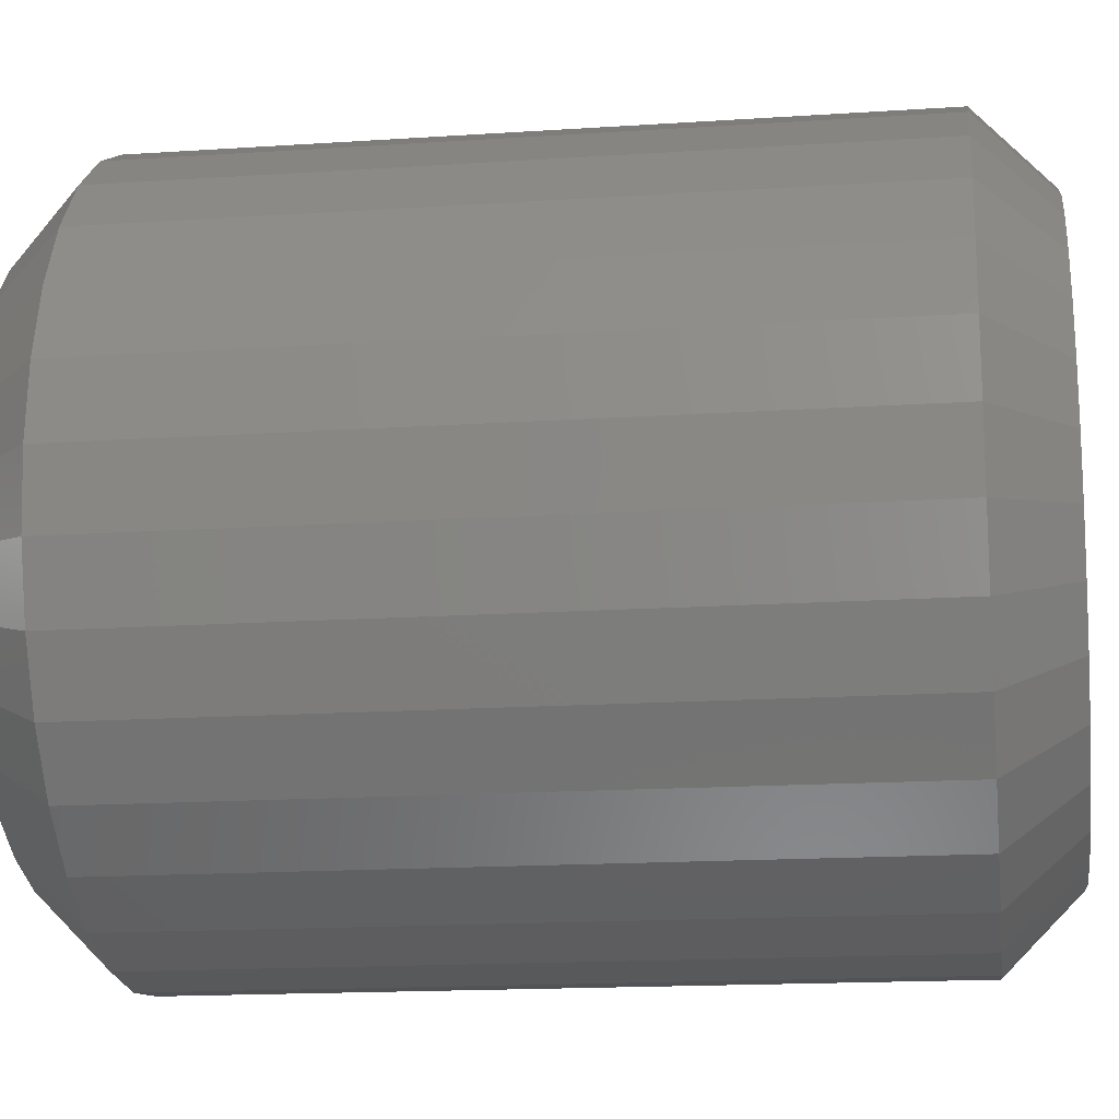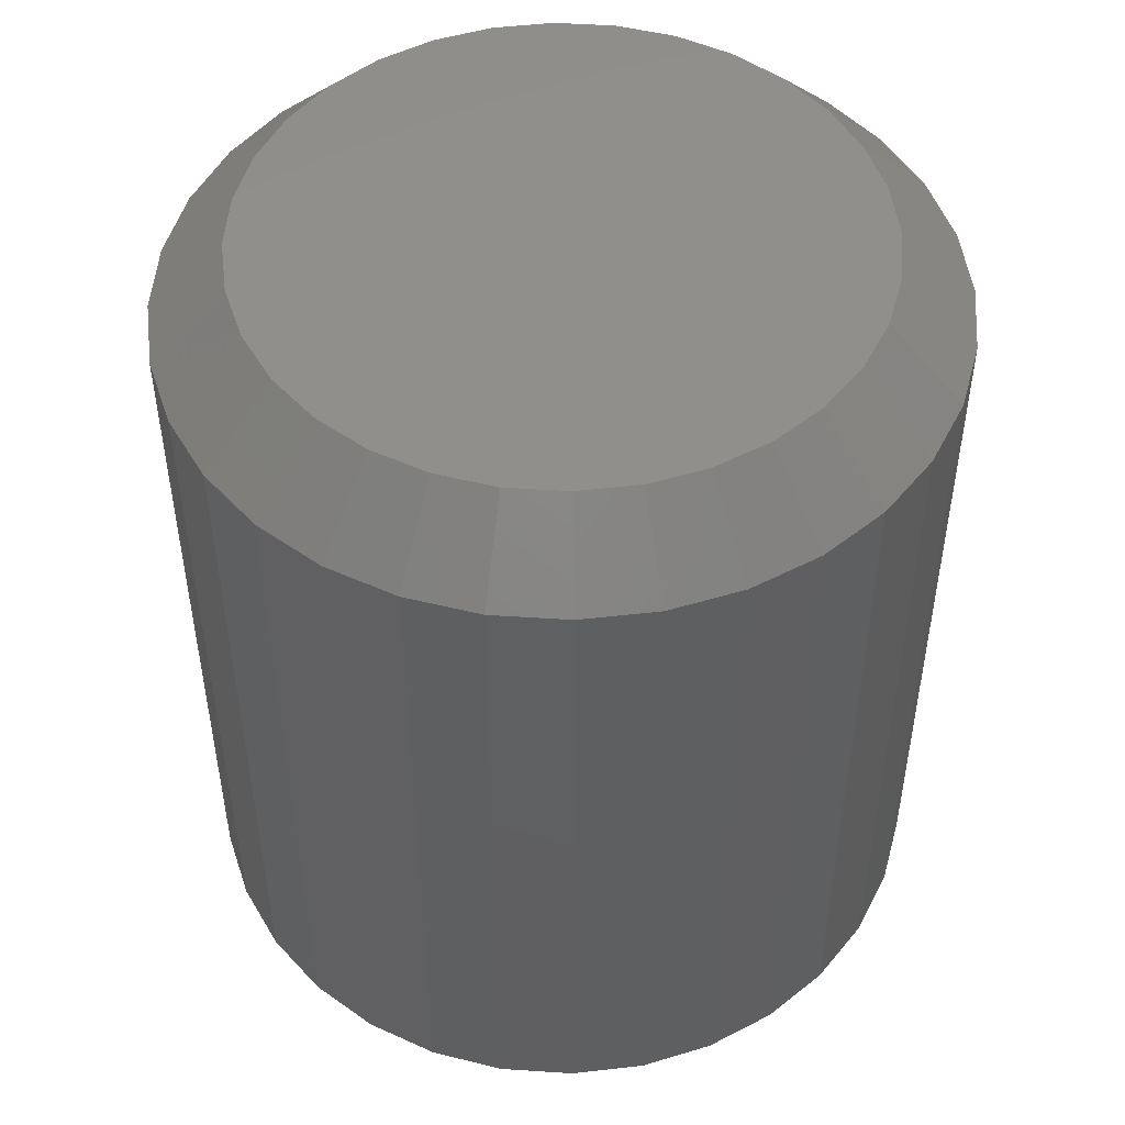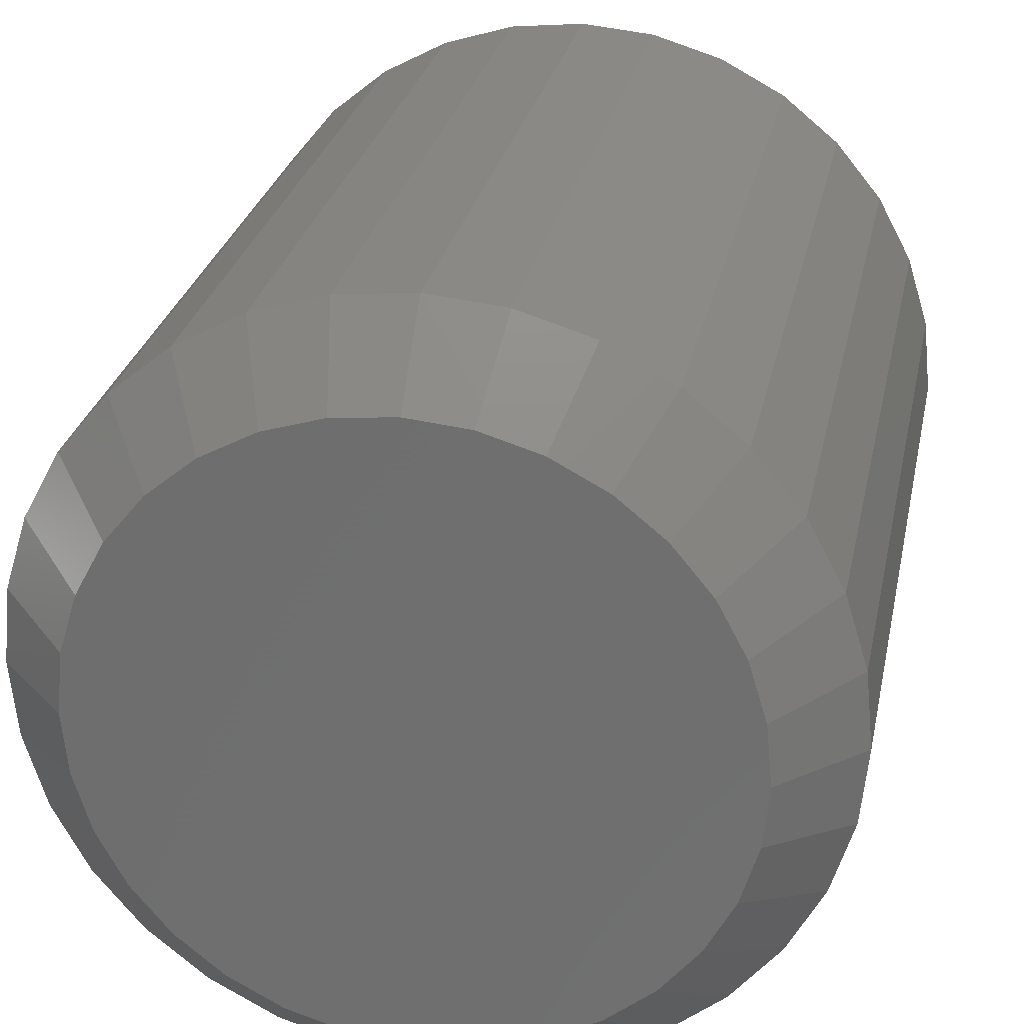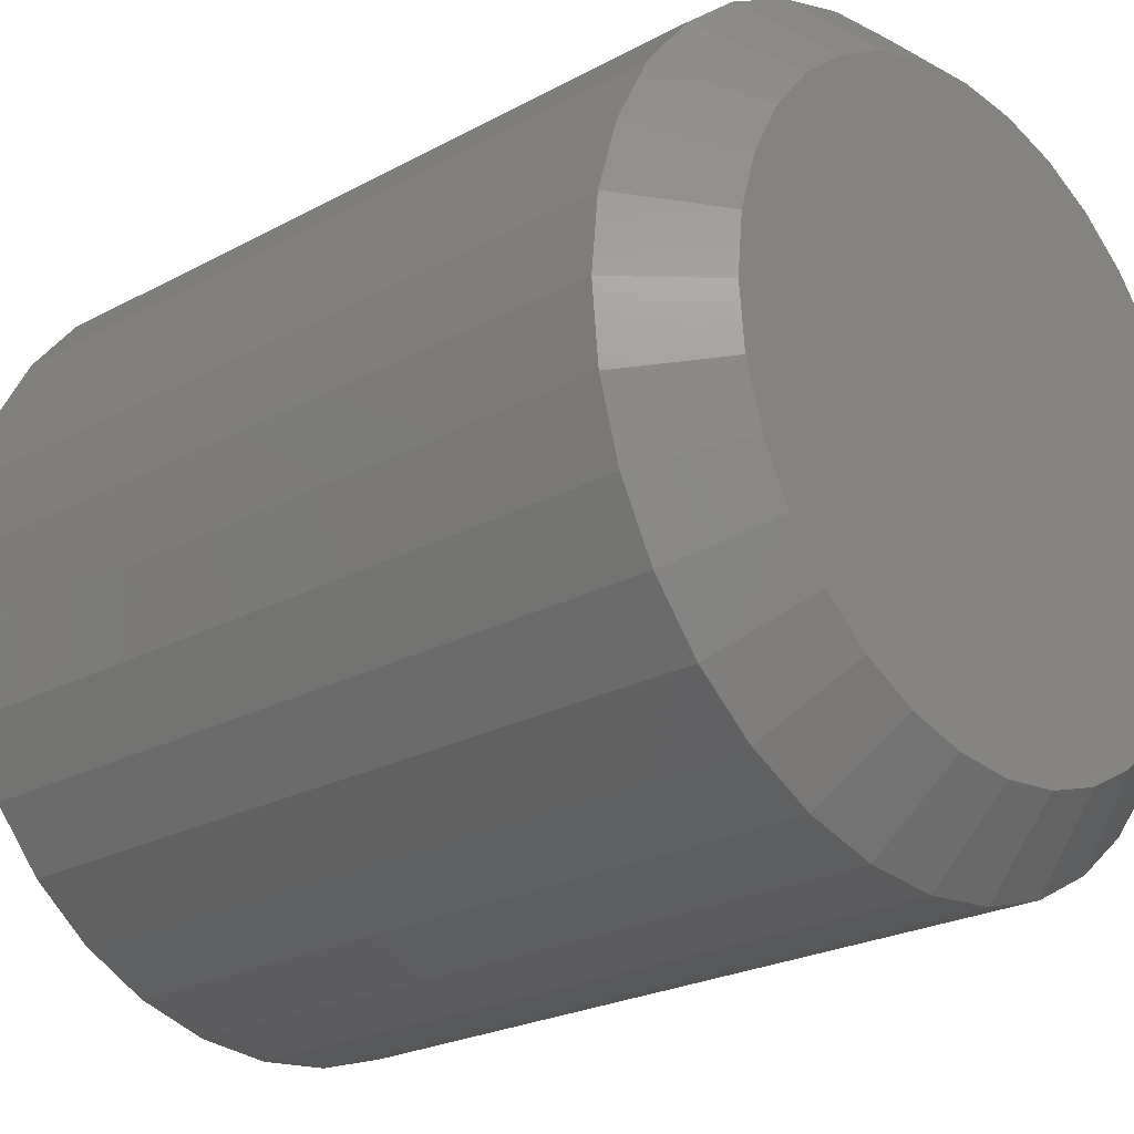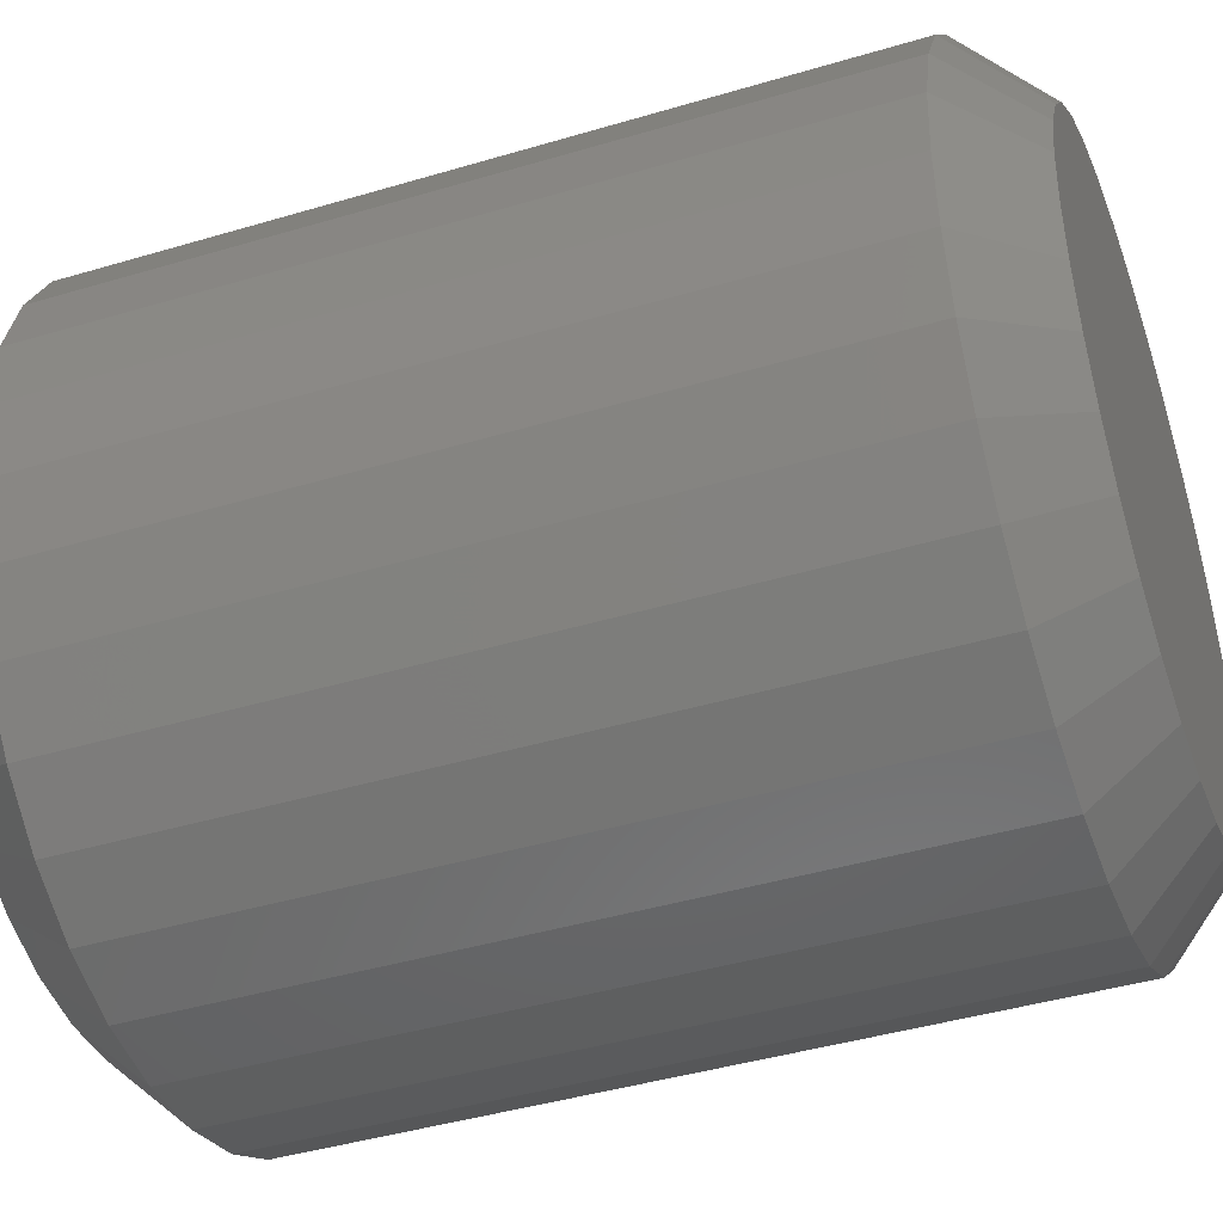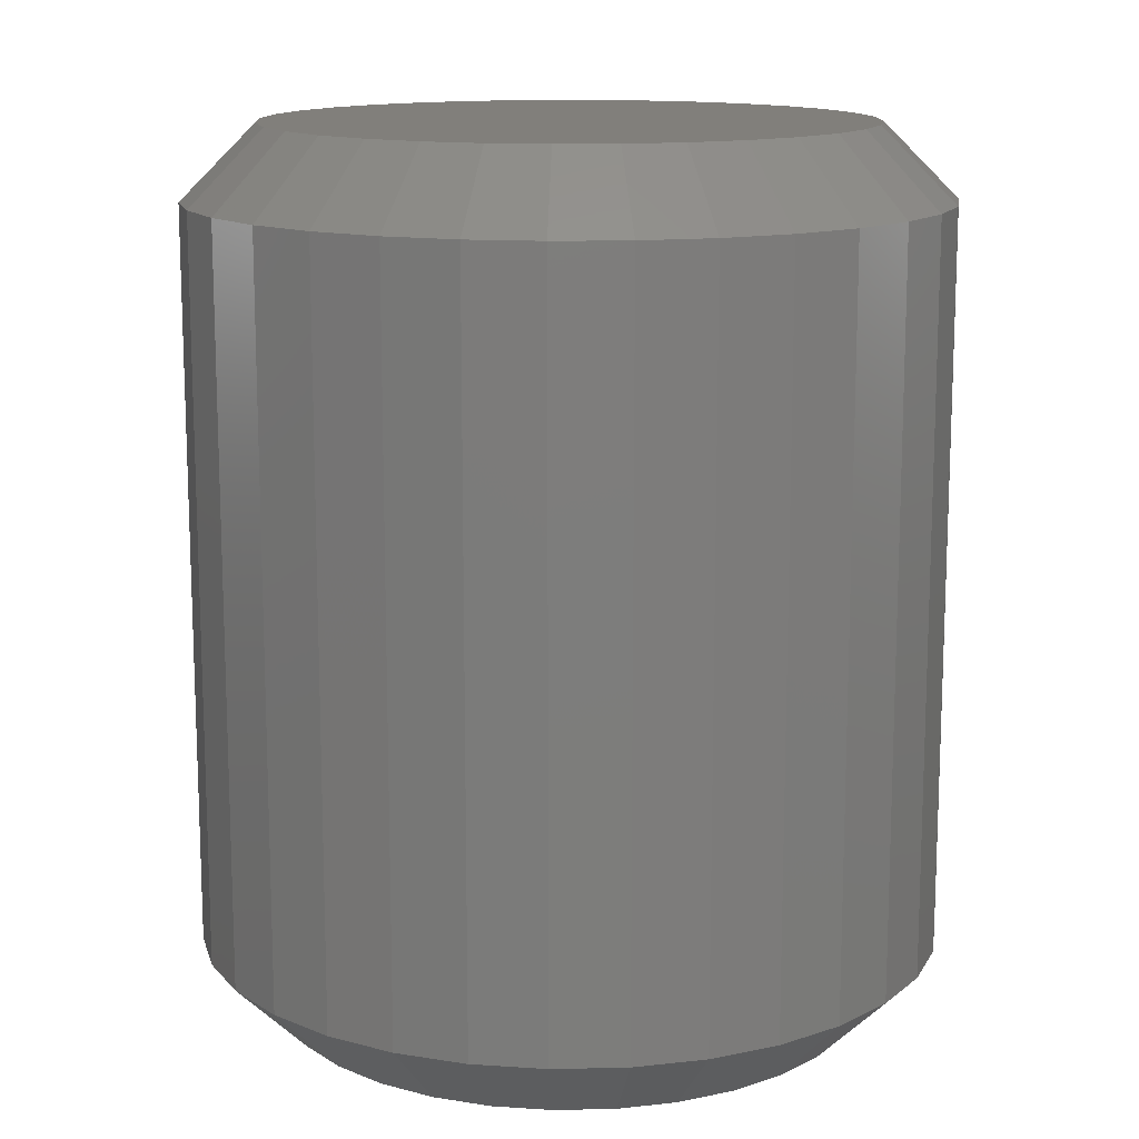
<metadata>
{"format":"stl","ext":"stl","renderer":"f3d","projection":"perspective","resolution":1024,"background":"white","views":[{"elev":-16.3,"azim":97.8,"up":"+Z"},{"elev":49.8,"azim":167.2,"up":"+Y"},{"elev":26.6,"azim":-168.8,"up":"+Z"},{"elev":-23.2,"azim":132.8,"up":"+Z"},{"elev":-42.6,"azim":-70.4,"up":"+Z"},{"elev":13.5,"azim":-143.4,"up":"+Y"}]}
</metadata>
<code>
# stl→obj: 128 verts, 252 faces
v -0.05526 -0.007812 -0.09474
v -0.05526 -0.08594 -0.09474
v -0.05602 -0.007812 -0.1024
v -0.05602 -0.08594 -0.1024
v -0.05827 -0.007812 -0.1098
v -0.05827 -0.08594 -0.1098
v -0.06192 -0.007812 -0.1167
v -0.06192 -0.08594 -0.1167
v -0.06682 -0.007812 -0.1226
v -0.06682 -0.08594 -0.1226
v -0.07281 -0.007812 -0.1276
v -0.07281 -0.08594 -0.1276
v -0.07963 -0.007812 -0.1312
v -0.07963 -0.08594 -0.1312
v -0.08704 -0.007812 -0.1335
v -0.08704 -0.08594 -0.1335
v -0.09474 -0.007812 -0.1342
v -0.09474 -0.08594 -0.1342
v -0.1024 -0.007812 -0.1335
v -0.1024 -0.08594 -0.1335
v -0.1098 -0.007812 -0.1312
v -0.1098 -0.08594 -0.1312
v -0.1167 -0.007812 -0.1276
v -0.1167 -0.08594 -0.1276
v -0.1226 -0.007812 -0.1226
v -0.1226 -0.08594 -0.1226
v -0.1276 -0.007812 -0.1167
v -0.1276 -0.08594 -0.1167
v -0.1312 -0.007812 -0.1098
v -0.1312 -0.08594 -0.1098
v -0.1335 -0.007812 -0.1024
v -0.1335 -0.08594 -0.1024
v -0.1342 -0.007812 -0.09474
v -0.1342 -0.08594 -0.09474
v -0.1335 -0.007812 -0.08704
v -0.1335 -0.08594 -0.08704
v -0.1312 -0.007812 -0.07963
v -0.1312 -0.08594 -0.07963
v -0.1276 -0.007812 -0.07281
v -0.1276 -0.08594 -0.07281
v -0.1226 -0.007812 -0.06682
v -0.1226 -0.08594 -0.06682
v -0.1167 -0.007812 -0.06192
v -0.1167 -0.08594 -0.06192
v -0.1098 -0.007812 -0.05827
v -0.1098 -0.08594 -0.05827
v -0.1024 -0.007812 -0.05602
v -0.1024 -0.08594 -0.05602
v -0.09474 -0.007812 -0.05526
v -0.09474 -0.08594 -0.05526
v -0.08704 -0.007812 -0.05602
v -0.08704 -0.08594 -0.05602
v -0.07963 -0.007812 -0.05827
v -0.07963 -0.08594 -0.05827
v -0.07281 -0.007812 -0.06192
v -0.07281 -0.08594 -0.06192
v -0.06682 -0.007812 -0.06682
v -0.06682 -0.08594 -0.06682
v -0.06192 -0.007812 -0.07281
v -0.06192 -0.08594 -0.07281
v -0.05827 -0.007812 -0.07963
v -0.05827 -0.08594 -0.07963
v -0.05602 -0.007812 -0.08704
v -0.05602 -0.08594 -0.08704
v -0.09474 -0.09375 -0.06308
v -0.1009 -0.09375 -0.06368
v -0.1069 -0.09375 -0.06549
v -0.08856 -0.09375 -0.06368
v -0.08262 -0.09375 -0.06549
v -0.1123 -0.09375 -0.06841
v -0.07715 -0.09375 -0.06841
v -0.1171 -0.09375 -0.07235
v -0.07235 -0.09375 -0.07235
v -0.1211 -0.09375 -0.07715
v -0.06841 -0.09375 -0.07715
v -0.124 -0.09375 -0.08262
v -0.06549 -0.09375 -0.08262
v -0.1258 -0.09375 -0.08856
v -0.06368 -0.09375 -0.08856
v -0.06368 -0.09375 -0.1009
v -0.124 -0.09375 -0.1069
v -0.06549 -0.09375 -0.1069
v -0.1211 -0.09375 -0.1123
v -0.06841 -0.09375 -0.1123
v -0.1171 -0.09375 -0.1171
v -0.07235 -0.09375 -0.1171
v -0.1123 -0.09375 -0.1211
v -0.07715 -0.09375 -0.1211
v -0.1069 -0.09375 -0.124
v -0.08262 -0.09375 -0.124
v -0.1009 -0.09375 -0.1258
v -0.09474 -0.09375 -0.1264
v -0.08856 -0.09375 -0.1258
v -0.06308 -0.09375 -0.09474
v -0.1264 -0.09375 -0.09474
v -0.1258 -0.09375 -0.1009
v -0.1069 1.474e-16 -0.06549
v -0.1009 1.483e-16 -0.06368
v -0.09474 1.49e-16 -0.06308
v -0.08856 1.496e-16 -0.06368
v -0.08262 1.501e-16 -0.06549
v -0.1123 1.465e-16 -0.06841
v -0.07715 1.504e-16 -0.06841
v -0.1171 1.455e-16 -0.07235
v -0.07235 1.505e-16 -0.07235
v -0.1211 1.445e-16 -0.07715
v -0.06841 1.504e-16 -0.07715
v -0.124 1.436e-16 -0.08262
v -0.06549 1.501e-16 -0.08262
v -0.1258 1.427e-16 -0.08856
v -0.06368 1.496e-16 -0.08856
v -0.06549 1.474e-16 -0.1069
v -0.124 1.409e-16 -0.1069
v -0.06368 1.483e-16 -0.1009
v -0.1211 1.406e-16 -0.1123
v -0.06841 1.465e-16 -0.1123
v -0.1171 1.405e-16 -0.1171
v -0.07235 1.455e-16 -0.1171
v -0.1123 1.406e-16 -0.1211
v -0.07715 1.445e-16 -0.1211
v -0.1069 1.409e-16 -0.124
v -0.08262 1.436e-16 -0.124
v -0.1009 1.414e-16 -0.1258
v -0.09474 1.42e-16 -0.1264
v -0.08856 1.427e-16 -0.1258
v -0.1258 1.414e-16 -0.1009
v -0.1264 1.42e-16 -0.09474
v -0.06308 1.49e-16 -0.09474
f 1 2 3
f 3 2 4
f 3 4 5
f 5 4 6
f 5 6 7
f 7 6 8
f 7 8 9
f 9 8 10
f 9 10 11
f 11 10 12
f 11 12 13
f 13 12 14
f 13 14 15
f 15 14 16
f 15 16 17
f 17 16 18
f 17 18 19
f 19 18 20
f 19 20 21
f 21 20 22
f 21 22 23
f 23 22 24
f 23 24 25
f 25 24 26
f 25 26 27
f 27 26 28
f 27 28 29
f 29 28 30
f 29 30 31
f 31 30 32
f 31 32 33
f 33 32 34
f 33 34 35
f 35 34 36
f 35 36 37
f 37 36 38
f 37 38 39
f 39 38 40
f 39 40 41
f 41 40 42
f 41 42 43
f 43 42 44
f 43 44 45
f 45 44 46
f 45 46 47
f 47 46 48
f 47 48 49
f 49 48 50
f 49 50 51
f 51 50 52
f 51 52 53
f 53 52 54
f 53 54 55
f 55 54 56
f 55 56 57
f 57 56 58
f 57 58 59
f 59 58 60
f 59 60 61
f 61 60 62
f 61 62 63
f 63 62 64
f 63 64 1
f 1 64 2
f 65 66 67
f 68 65 67
f 68 67 69
f 69 67 70
f 69 70 71
f 71 70 72
f 71 72 73
f 73 72 74
f 73 74 75
f 75 74 76
f 75 76 77
f 77 76 78
f 77 78 79
f 80 81 82
f 82 81 83
f 82 83 84
f 84 83 85
f 84 85 86
f 86 85 87
f 86 87 88
f 88 87 89
f 88 89 90
f 90 89 91
f 90 91 92
f 90 92 93
f 79 78 94
f 94 78 95
f 94 95 80
f 80 95 96
f 80 96 81
f 94 80 2
f 80 4 2
f 34 32 95
f 32 96 95
f 32 30 81
f 96 32 81
f 28 26 83
f 83 30 28
f 81 30 83
f 24 22 89
f 87 24 89
f 87 85 24
f 20 18 91
f 91 22 20
f 89 22 91
f 16 14 90
f 93 16 90
f 93 92 16
f 12 10 88
f 88 14 12
f 90 14 88
f 8 6 82
f 84 8 82
f 84 86 8
f 80 6 4
f 82 6 80
f 85 83 26
f 26 24 85
f 92 91 18
f 18 16 92
f 86 88 10
f 10 8 86
f 95 78 34
f 78 36 34
f 2 64 94
f 64 79 94
f 64 62 77
f 79 64 77
f 60 58 75
f 75 62 60
f 77 62 75
f 56 54 69
f 71 56 69
f 71 73 56
f 52 50 68
f 68 54 52
f 69 54 68
f 48 46 67
f 66 48 67
f 66 65 48
f 44 42 70
f 70 46 44
f 67 46 70
f 40 38 76
f 74 40 76
f 74 72 40
f 78 38 36
f 76 38 78
f 73 75 58
f 58 56 73
f 65 68 50
f 50 48 65
f 72 70 42
f 42 40 72
f 97 98 99
f 97 99 100
f 101 97 100
f 102 97 101
f 103 102 101
f 104 102 103
f 105 104 103
f 106 104 105
f 107 106 105
f 108 106 107
f 109 108 107
f 110 108 109
f 111 110 109
f 112 113 114
f 115 113 112
f 116 115 112
f 117 115 116
f 118 117 116
f 119 117 118
f 120 119 118
f 121 119 120
f 122 121 120
f 123 121 122
f 124 123 122
f 125 124 122
f 113 126 114
f 114 126 127
f 114 127 128
f 128 127 110
f 128 110 111
f 127 31 33
f 127 126 31
f 1 114 128
f 1 3 114
f 113 29 31
f 113 31 126
f 115 25 27
f 27 29 115
f 115 29 113
f 121 21 23
f 121 23 119
f 23 117 119
f 123 17 19
f 19 21 123
f 123 21 121
f 122 13 15
f 122 15 125
f 15 124 125
f 120 9 11
f 11 13 120
f 120 13 122
f 112 5 7
f 112 7 116
f 7 118 116
f 3 5 114
f 114 5 112
f 25 115 117
f 117 23 25
f 17 123 124
f 124 15 17
f 9 120 118
f 118 7 9
f 128 63 1
f 128 111 63
f 33 110 127
f 33 35 110
f 109 61 63
f 109 63 111
f 107 57 59
f 59 61 107
f 107 61 109
f 101 53 55
f 101 55 103
f 55 105 103
f 100 49 51
f 51 53 100
f 100 53 101
f 97 45 47
f 97 47 98
f 47 99 98
f 102 41 43
f 43 45 102
f 102 45 97
f 108 37 39
f 108 39 106
f 39 104 106
f 35 37 110
f 110 37 108
f 57 107 105
f 105 55 57
f 49 100 99
f 99 47 49
f 41 102 104
f 104 39 41

</code>
